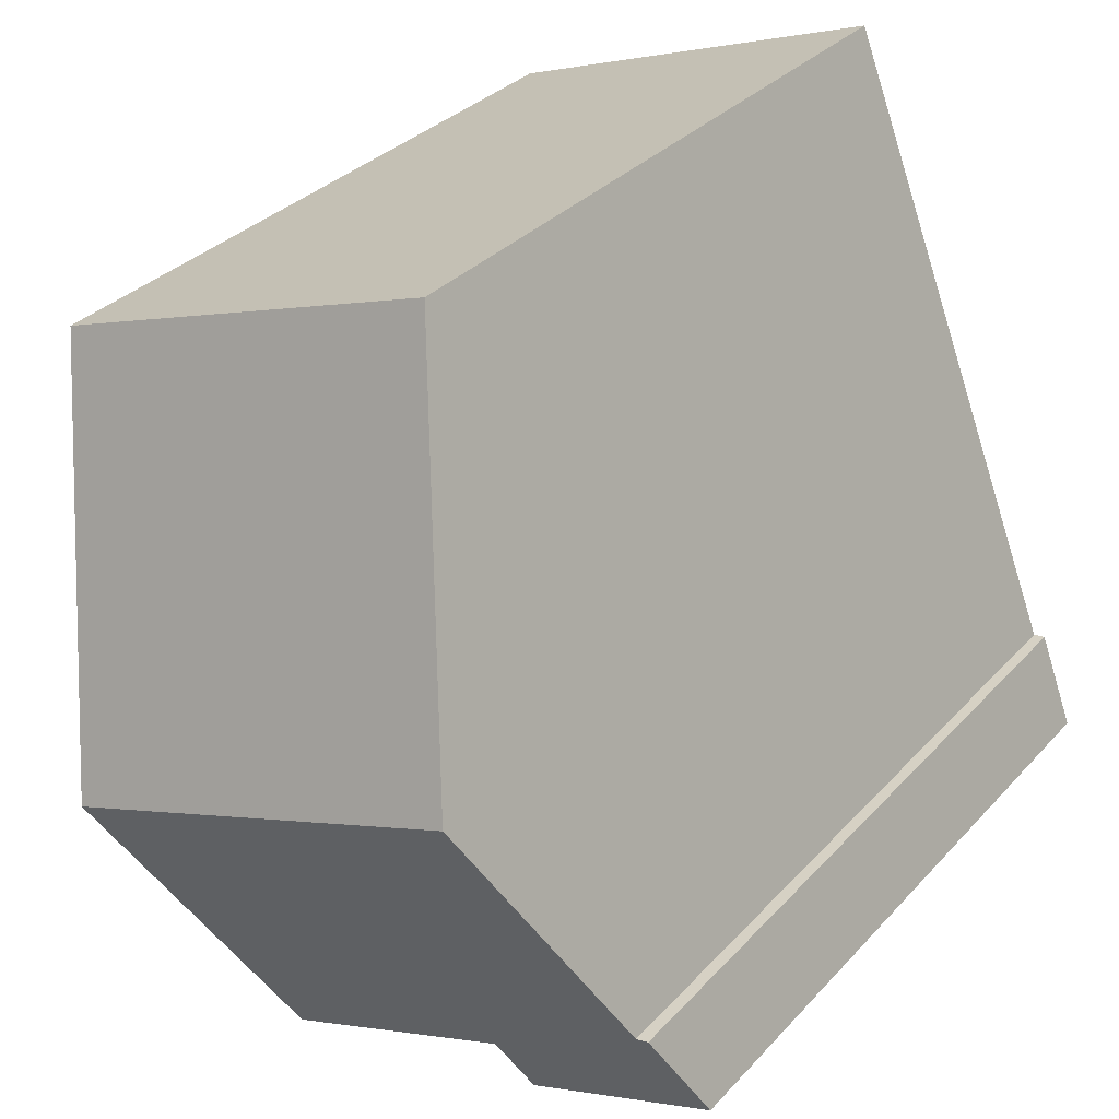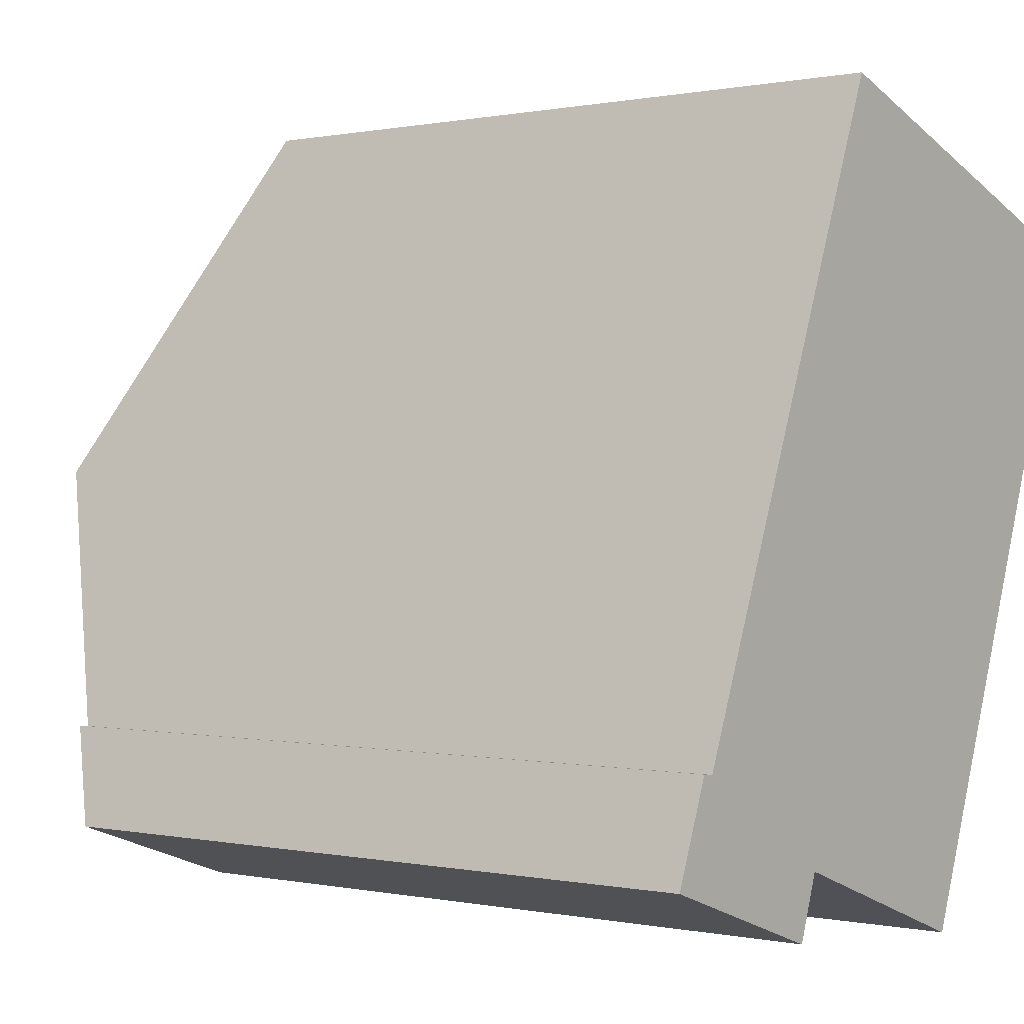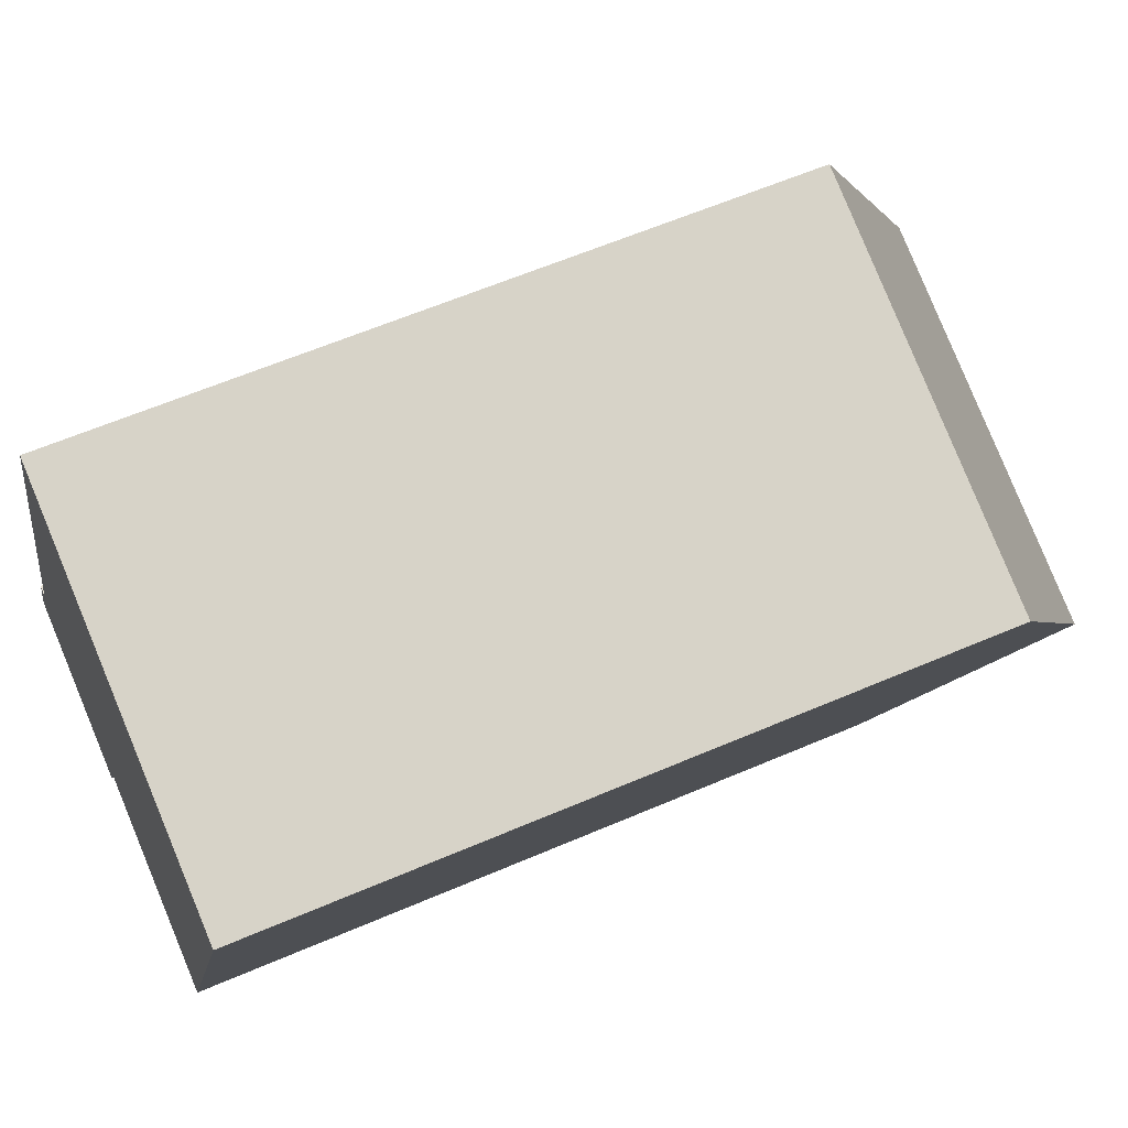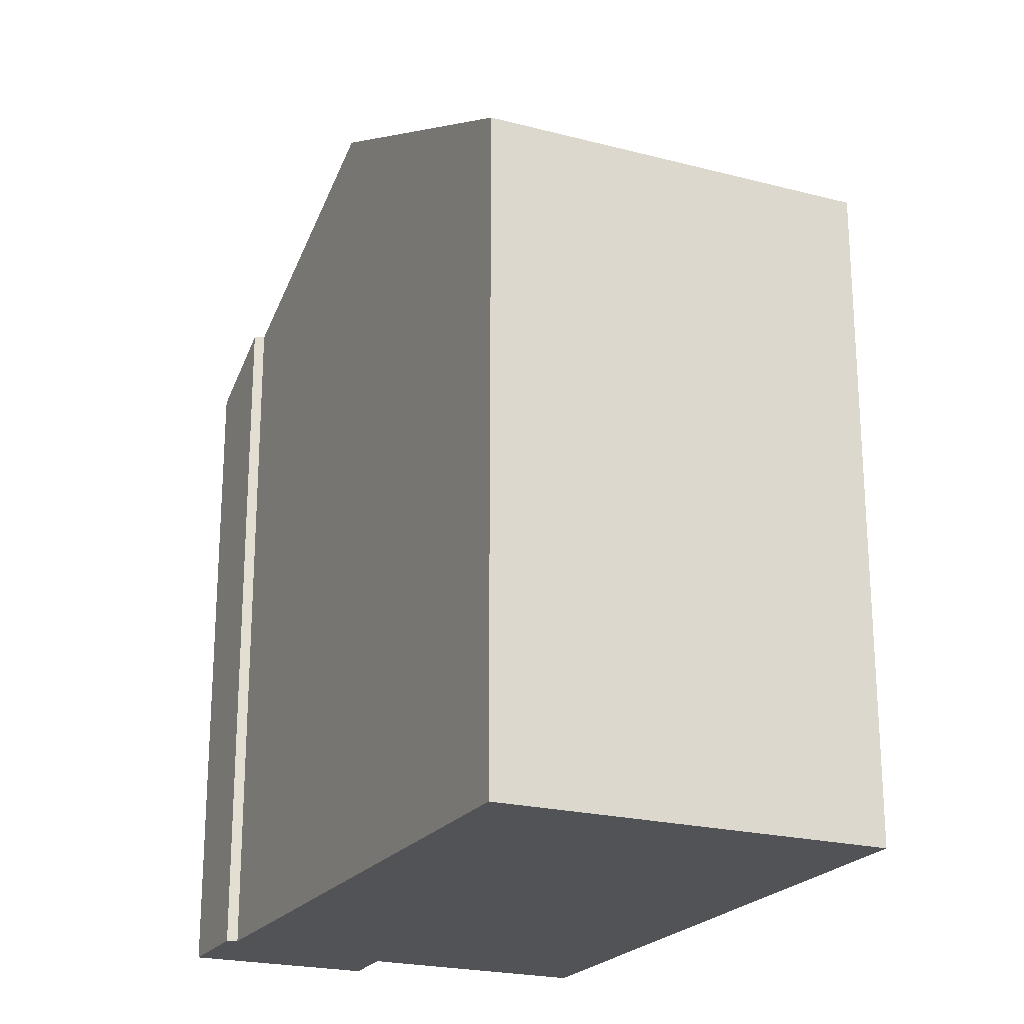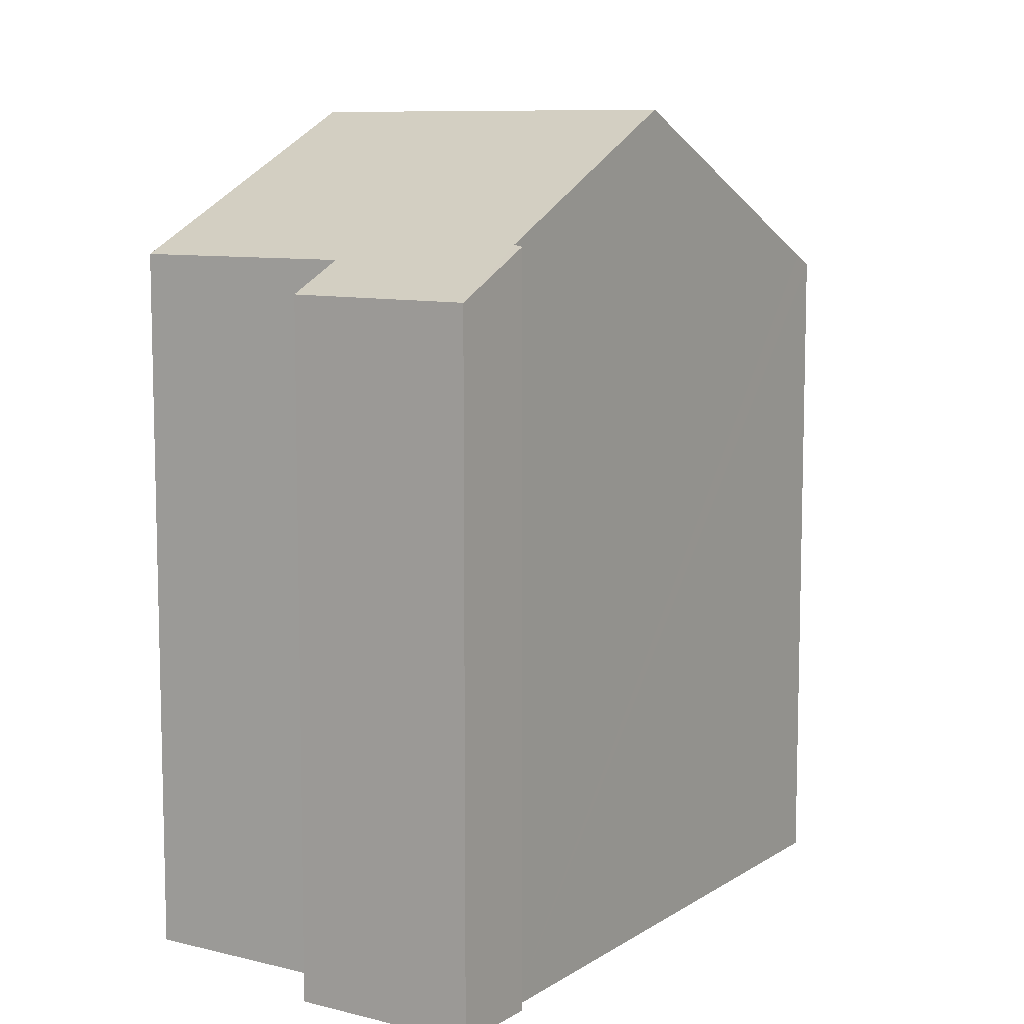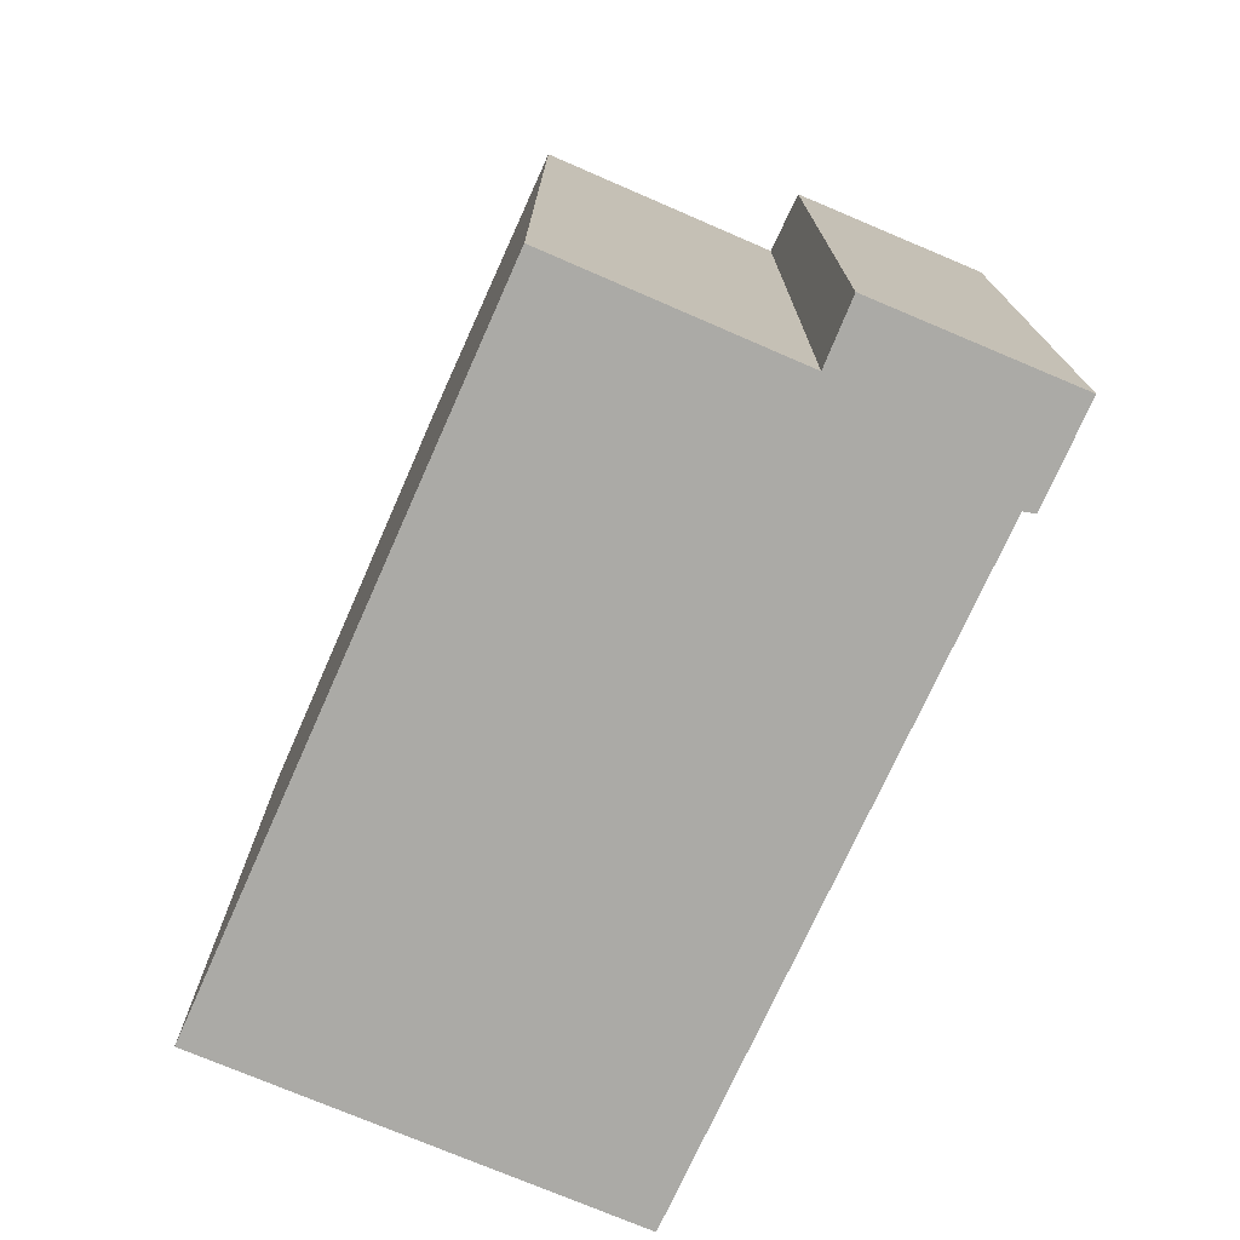
<metadata>
{"format":"obj","ext":"obj","renderer":"f3d","projection":"perspective","resolution":1024,"background":"white","views":[{"elev":31.7,"azim":-145.7,"up":"+Z"},{"elev":0.2,"azim":-51.6,"up":"+Z"},{"elev":59.9,"azim":66.1,"up":"+Z"},{"elev":-22.3,"azim":-4.6,"up":"+Y"},{"elev":9.0,"azim":-126.7,"up":"+Y"},{"elev":-75.7,"azim":176.6,"up":"+Y"}]}
</metadata>
<code>
v  0 15.11 9.249e-16
v  4.421 15.76 -0.105
v  3.974 15.12 -1.404
v  0.761 16.11 2.008
v  1.008 16.14 1.982
v  9.24 15.75 -1.859
v  9.785 16.45 -0.463
v  9.259 15.75 -1.866
v  11.62 18.89 4.439
v  3.161 18.89 7.478
v  14.48 15.08 12.08
v  5.916 15.36 14.51
v  6.115 15.11 15.02
v  14.26 15.38 11.47
v  9.259 1.143e-16 -1.866
v  4.421 6.429e-18 -0.105
v  9.24 1.138e-16 -1.859
v  3.974 8.597e-17 -1.404
v  0 0 0
v  14.48 -7.396e-16 12.08
v  14.26 -7.024e-16 11.47
v  11.62 -2.718e-16 4.439
v  9.785 2.835e-17 -0.463
v  0.761 -1.23e-16 2.008
v  1.008 -1.214e-16 1.982
v  6.115 -9.199e-16 15.02
v  3.161 -4.579e-16 7.478
v  5.916 -8.887e-16 14.51
g defaultobject
f 1 2 3
f 4 5 1
f 6 7 8
f 7 6 2
f 7 2 9
f 9 2 10
f 10 2 5
f 5 2 1
f 11 12 13
f 12 11 10
f 10 11 14
f 10 14 9
f 15 6 8
f 6 16 2
f 16 6 15
f 16 15 17
f 18 1 3
f 1 18 19
f 16 3 2
f 3 16 18
f 20 14 11
f 14 20 9
f 9 20 7
f 7 20 8
f 8 20 21
f 8 21 15
f 15 21 22
f 15 22 23
f 1 24 4
f 24 1 19
f 25 10 5
f 10 25 12
f 12 25 13
f 13 25 26
f 26 25 27
f 26 27 28
f 4 25 5
f 25 4 24
f 26 11 13
f 11 26 20
f 28 20 26
f 20 28 27
f 20 27 21
f 21 27 22
f 22 27 25
f 22 25 23
f 23 25 24
f 23 24 16
f 16 24 19
f 16 19 18
f 23 17 15
f 17 23 16

</code>
